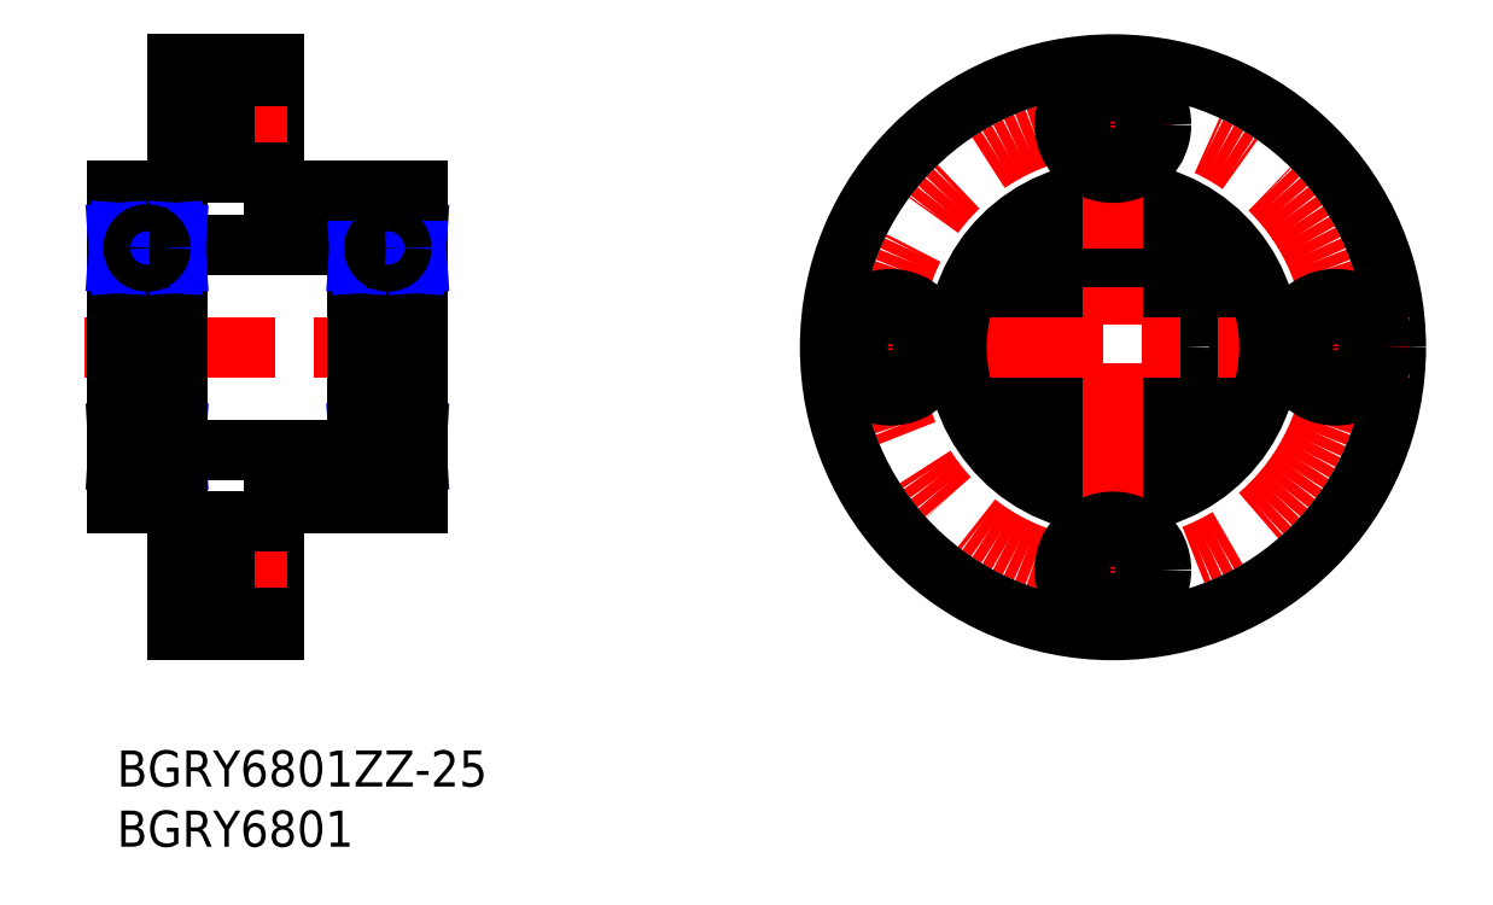
<metadata>
{"format":"dxf","ext":"dxf","renderer":"ezdxf+matplotlib","layout":"modelspace","background":"white","min_lineweight":24,"dpi":150}
</metadata>
<code>
0
SECTION
2
ENTITIES
0
INSERT
8
MSM_CONTINUOUS
2
*U19
10
0
20
0
30
0
0
INSERT
8
MSM_CONTINUOUS
2
*U20
10
0
20
0
30
0
0
LINE
8
MSM_CENTER
10
-2.707
20
33.5
30
0
11
27.48
21
33.5
31
0
0
LINE
8
MSM_CONTINUOUS
10
4.3e-15
20
46.5
30
0
11
4.3e-15
21
20.5
31
0
0
CIRCLE
8
MSM_CONTINUOUS
10
82.74
20
33.5
30
0
40
6
0
CIRCLE
8
MSM_CONTINUOUS
10
82.74
20
33.5
30
0
40
10.5
0
CIRCLE
8
MSM_CENTER
10
82.74
20
33.5
30
0
40
18.5
0
CIRCLE
8
MSM_CONTINUOUS
10
82.74
20
33.5
30
0
40
23.5
0
LINE
8
MSM_CENTER
10
107.4
20
33.5
30
0
11
58.13
21
33.5
31
0
0
CIRCLE
8
MSM_CONTINUOUS
10
82.74
20
33.5
30
0
40
13
0
CIRCLE
8
MSM_CONTINUOUS
10
64.24
20
33.5
30
0
40
4
0
CIRCLE
8
MSM_CONTINUOUS
10
64.24
20
33.5
30
0
40
2.25
0
LINE
8
MSM_CENTER
10
82.74
20
57.57
30
0
11
82.74
21
9.433
31
0
0
CIRCLE
8
MSM_CONTINUOUS
10
101.2
20
33.5
30
0
40
2.25
0
CIRCLE
8
MSM_CONTINUOUS
10
82.74
20
52
30
0
40
4
0
CIRCLE
8
MSM_CONTINUOUS
10
82.74
20
52
30
0
40
2.25
0
CIRCLE
8
MSM_CONTINUOUS
10
82.74
20
15
30
0
40
4
0
CIRCLE
8
MSM_CONTINUOUS
10
82.74
20
15
30
0
40
2.25
0
CIRCLE
8
MSM_CONTINUOUS
10
101.2
20
33.5
30
0
40
4
0
LINE
8
MSM_CONTINUOUS
10
5
20
57
30
0
11
13
21
57
31
0
0
LINE
8
MSM_CONTINUOUS
10
4.2e-15
20
46.5
30
0
11
5
21
46.5
31
0
0
LINE
8
MSM_CONTINUOUS
10
5
20
57
30
0
11
5
21
46.5
31
0
0
LINE
8
MSM_CONTINUOUS
10
13
20
57
30
0
11
13
21
46.5
31
0
0
LINE
8
MSM_CENTER
10
3.647
20
52
30
0
11
14.15
21
52
31
0
0
LINE
8
MSM_CONTINUOUS
10
8.9
20
56
30
0
11
8.9
21
48
31
0
0
LINE
8
MSM_CONTINUOUS
10
8.9
20
56
30
0
11
13
21
56
31
0
0
LINE
8
MSM_CONTINUOUS
10
8.9
20
48
30
0
11
13
21
48
31
0
0
LINE
8
MSM_CONTINUOUS
10
5
20
54.25
30
0
11
8.9
21
54.25
31
0
0
LINE
8
MSM_CONTINUOUS
10
5
20
49.75
30
0
11
8.9
21
49.75
31
0
0
LINE
8
MSM_CONTINUOUS
10
5
20
42
30
0
11
20
21
42
31
0
0
LINE
8
MSM_CONTINUOUS
10
5
20
10
30
0
11
5
21
20.5
31
0
0
LINE
8
MSM_CONTINUOUS
10
4.2e-15
20
20.5
30
0
11
5
21
20.5
31
0
0
LINE
8
MSM_CONTINUOUS
10
13
20
10
30
0
11
13
21
20.5
31
0
0
LINE
8
MSM_CONTINUOUS
10
5
20
10
30
0
11
13
21
10
31
0
0
LINE
8
MSM_CENTER
10
3.647
20
15
30
0
11
14.15
21
15
31
0
0
LINE
8
MSM_CONTINUOUS
10
8.9
20
11
30
0
11
13
21
11
31
0
0
LINE
8
MSM_CONTINUOUS
10
8.9
20
11
30
0
11
8.9
21
19
31
0
0
LINE
8
MSM_CONTINUOUS
10
8.9
20
19
30
0
11
13
21
19
31
0
0
LINE
8
MSM_CONTINUOUS
10
5
20
12.75
30
0
11
8.9
21
12.75
31
0
0
LINE
8
MSM_CONTINUOUS
10
5
20
17.25
30
0
11
8.9
21
17.25
31
0
0
LINE
8
MSM_CONTINUOUS
10
5
20
25
30
0
11
20
21
25
31
0
0
LINE
8
MSM_CONTINUOUS
10
20.23
20
26.5
30
0
11
20.23
21
24
31
0
0
LINE
8
MSM_CONTINUOUS
10
20.06
20
26.5
30
0
11
20.06
21
24
31
0
0
LINE
8
MSM_CONTINUOUS
10
24.77
20
24
30
0
11
24.77
21
26.5
31
0
0
LINE
8
MSM_CONTINUOUS
10
24.94
20
24
30
0
11
24.94
21
26.5
31
0
0
LINE
8
MSM_NARROW
10
20.06
20
24
30
0
11
20.23
21
26.5
31
0
0
LINE
8
MSM_NARROW
10
20.23
20
24
30
0
11
20.06
21
26.5
31
0
0
LINE
8
MSM_NARROW
10
24.77
20
24
30
0
11
24.94
21
26.5
31
0
0
LINE
8
MSM_NARROW
10
24.94
20
24
30
0
11
24.77
21
26.5
31
0
0
LINE
8
MSM_CONTINUOUS
10
25
20
23
30
0
11
20.3
21
23
31
0
0
LINE
8
MSM_CONTINUOUS
10
20
20
23.3
30
0
11
20
21
43.7
31
0
0
LINE
8
MSM_CONTINUOUS
10
20.23
20
24.43
30
0
11
21.74
21
24.43
31
0
0
ARC
8
MSM_CONTINUOUS
10
20.3
20
23.3
30
0
40
0.3
50
180
51
270
0
LINE
8
MSM_CONTINUOUS
10
20.23
20
24
30
0
11
20
21
24
31
0
0
LINE
8
MSM_CONTINUOUS
10
25
20
46.5
30
0
11
25
21
20.5
31
0
0
ARC
8
MSM_CONTINUOUS
10
24.7
20
23.3
30
0
40
0.3
50
270
51
0
0
LINE
8
MSM_CONTINUOUS
10
23.26
20
24.43
30
0
11
24.77
21
24.43
31
0
0
LINE
8
MSM_CONTINUOUS
10
24.77
20
24
30
0
11
25
21
24
31
0
0
LINE
8
MSM_CONTINUOUS
10
25
20
44
30
0
11
20.3
21
44
31
0
0
LINE
8
MSM_CONTINUOUS
10
20.3
20
39.5
30
0
11
24.7
21
39.5
31
0
0
LINE
8
MSM_CONTINUOUS
10
20.3
20
27.5
30
0
11
24.7
21
27.5
31
0
0
LINE
8
MSM_CONTINUOUS
10
20.23
20
42.58
30
0
11
21.74
21
42.58
31
0
0
ARC
8
MSM_CONTINUOUS
10
20.3
20
43.7
30
0
40
0.3
50
90
51
180
0
ARC
8
MSM_CONTINUOUS
10
20.3
20
39.8
30
0
40
0.3
50
180
51
270
0
LINE
8
MSM_CONTINUOUS
10
21.77
20
40.89
30
0
11
20.23
21
40.89
31
0
0
LINE
8
MSM_CONTINUOUS
10
20.23
20
40.5
30
0
11
20.23
21
43
31
0
0
LINE
8
MSM_CONTINUOUS
10
20.23
20
43
30
0
11
20
21
43
31
0
0
LINE
8
MSM_CONTINUOUS
10
20
20
40.5
30
0
11
20.23
21
40.5
31
0
0
LINE
8
MSM_CONTINUOUS
10
20.06
20
40.5
30
0
11
20.06
21
43
31
0
0
LINE
8
MSM_NARROW
10
20.06
20
43
30
0
11
20.23
21
40.5
31
0
0
LINE
8
MSM_NARROW
10
20.23
20
43
30
0
11
20.06
21
40.5
31
0
0
ARC
8
MSM_CONTINUOUS
10
20.3
20
27.2
30
0
40
0.3
50
90
51
180
0
LINE
8
MSM_CONTINUOUS
10
21.77
20
26.11
30
0
11
20.23
21
26.11
31
0
0
LINE
8
MSM_CONTINUOUS
10
20
20
26.5
30
0
11
20.23
21
26.5
31
0
0
ARC
8
MSM_CONTINUOUS
10
24.7
20
43.7
30
0
40
0.3
50
0
51
90
0
LINE
8
MSM_CONTINUOUS
10
23.26
20
42.58
30
0
11
24.77
21
42.58
31
0
0
LINE
8
MSM_CONTINUOUS
10
24.77
20
43
30
0
11
25
21
43
31
0
0
LINE
8
MSM_CONTINUOUS
10
24.77
20
40.89
30
0
11
23.23
21
40.89
31
0
0
ARC
8
MSM_CONTINUOUS
10
24.7
20
39.8
30
0
40
0.3
50
270
51
0
0
LINE
8
MSM_CONTINUOUS
10
24.77
20
40.5
30
0
11
25
21
40.5
31
0
0
LINE
8
MSM_CONTINUOUS
10
24.77
20
43
30
0
11
24.77
21
40.5
31
0
0
LINE
8
MSM_CONTINUOUS
10
24.94
20
43
30
0
11
24.94
21
40.5
31
0
0
LINE
8
MSM_NARROW
10
24.77
20
43
30
0
11
24.94
21
40.5
31
0
0
LINE
8
MSM_NARROW
10
24.94
20
43
30
0
11
24.77
21
40.5
31
0
0
LINE
8
MSM_CONTINUOUS
10
24.77
20
26.11
30
0
11
23.23
21
26.11
31
0
0
ARC
8
MSM_CONTINUOUS
10
24.7
20
27.2
30
0
40
0.3
50
0
51
90
0
LINE
8
MSM_CONTINUOUS
10
24.77
20
26.5
30
0
11
25
21
26.5
31
0
0
CIRCLE
8
MSM_CONTINUOUS
10
22.5
20
41.75
30
0
40
1.125
0
CIRCLE
8
MSM_CONTINUOUS
10
22.5
20
25.25
30
0
40
1.125
0
LINE
8
MSM_CONTINUOUS
10
4.77
20
26.5
30
0
11
4.77
21
24
31
0
0
LINE
8
MSM_CONTINUOUS
10
4.943
20
26.5
30
0
11
4.943
21
24
31
0
0
LINE
8
MSM_CONTINUOUS
10
0.23
20
24
30
0
11
0.23
21
26.5
31
0
0
LINE
8
MSM_CONTINUOUS
10
0.0575
20
24
30
0
11
0.0575
21
26.5
31
0
0
LINE
8
MSM_NARROW
10
4.943
20
24
30
0
11
4.77
21
26.5
31
0
0
LINE
8
MSM_NARROW
10
4.77
20
24
30
0
11
4.943
21
26.5
31
0
0
LINE
8
MSM_NARROW
10
0.23
20
24
30
0
11
0.0575
21
26.5
31
0
0
LINE
8
MSM_NARROW
10
0.0575
20
24
30
0
11
0.23
21
26.5
31
0
0
LINE
8
MSM_CONTINUOUS
10
4.2e-15
20
23
30
0
11
4.7
21
23
31
0
0
LINE
8
MSM_CONTINUOUS
10
5
20
23.3
30
0
11
5
21
43.7
31
0
0
LINE
8
MSM_CONTINUOUS
10
4.77
20
24.43
30
0
11
3.265
21
24.43
31
0
0
ARC
8
MSM_CONTINUOUS
10
4.7
20
23.3
30
0
40
0.3
50
270
51
8.538e-07
0
LINE
8
MSM_CONTINUOUS
10
4.77
20
24
30
0
11
5
21
24
31
0
0
ARC
8
MSM_CONTINUOUS
10
0.3
20
23.3
30
0
40
0.3
50
180
51
270
0
LINE
8
MSM_CONTINUOUS
10
1.735
20
24.43
30
0
11
0.23
21
24.43
31
0
0
LINE
8
MSM_CONTINUOUS
10
0.23
20
24
30
0
11
6.2e-15
21
24
31
0
0
LINE
8
MSM_CONTINUOUS
10
4.3e-15
20
44
30
0
11
4.7
21
44
31
0
0
LINE
8
MSM_CONTINUOUS
10
4.7
20
39.5
30
0
11
0.3
21
39.5
31
0
0
LINE
8
MSM_CONTINUOUS
10
4.7
20
27.5
30
0
11
0.3
21
27.5
31
0
0
LINE
8
MSM_CONTINUOUS
10
4.77
20
42.58
30
0
11
3.265
21
42.58
31
0
0
ARC
8
MSM_CONTINUOUS
10
4.7
20
43.7
30
0
40
0.3
50
0
51
90
0
ARC
8
MSM_CONTINUOUS
10
4.7
20
39.8
30
0
40
0.3
50
270
51
0
0
LINE
8
MSM_CONTINUOUS
10
3.225
20
40.89
30
0
11
4.77
21
40.89
31
0
0
LINE
8
MSM_CONTINUOUS
10
4.77
20
40.5
30
0
11
4.77
21
43
31
0
0
LINE
8
MSM_CONTINUOUS
10
4.77
20
43
30
0
11
5
21
43
31
0
0
LINE
8
MSM_CONTINUOUS
10
5
20
40.5
30
0
11
4.77
21
40.5
31
0
0
LINE
8
MSM_CONTINUOUS
10
4.943
20
40.5
30
0
11
4.943
21
43
31
0
0
LINE
8
MSM_NARROW
10
4.943
20
43
30
0
11
4.77
21
40.5
31
0
0
LINE
8
MSM_NARROW
10
4.77
20
43
30
0
11
4.943
21
40.5
31
0
0
ARC
8
MSM_CONTINUOUS
10
4.7
20
27.2
30
0
40
0.3
50
0
51
90
0
LINE
8
MSM_CONTINUOUS
10
3.225
20
26.11
30
0
11
4.77
21
26.11
31
0
0
LINE
8
MSM_CONTINUOUS
10
5
20
26.5
30
0
11
4.77
21
26.5
31
0
0
ARC
8
MSM_CONTINUOUS
10
0.3
20
43.7
30
0
40
0.3
50
90
51
180
0
LINE
8
MSM_CONTINUOUS
10
1.735
20
42.58
30
0
11
0.23
21
42.58
31
0
0
LINE
8
MSM_CONTINUOUS
10
0.23
20
43
30
0
11
6.2e-15
21
43
31
0
0
LINE
8
MSM_CONTINUOUS
10
0.23
20
40.89
30
0
11
1.775
21
40.89
31
0
0
ARC
8
MSM_CONTINUOUS
10
0.3
20
39.8
30
0
40
0.3
50
180
51
270
0
LINE
8
MSM_CONTINUOUS
10
0.23
20
40.5
30
0
11
6.2e-15
21
40.5
31
0
0
LINE
8
MSM_CONTINUOUS
10
0.23
20
43
30
0
11
0.23
21
40.5
31
0
0
LINE
8
MSM_CONTINUOUS
10
0.0575
20
43
30
0
11
0.0575
21
40.5
31
0
0
LINE
8
MSM_NARROW
10
0.23
20
43
30
0
11
0.0575
21
40.5
31
0
0
LINE
8
MSM_NARROW
10
0.0575
20
43
30
0
11
0.23
21
40.5
31
0
0
LINE
8
MSM_CONTINUOUS
10
0.23
20
26.11
30
0
11
1.775
21
26.11
31
0
0
ARC
8
MSM_CONTINUOUS
10
0.3
20
27.2
30
0
40
0.3
50
90
51
180
0
LINE
8
MSM_CONTINUOUS
10
0.23
20
26.5
30
0
11
6.2e-15
21
26.5
31
0
0
CIRCLE
8
MSM_CONTINUOUS
10
2.5
20
41.75
30
0
40
1.125
0
CIRCLE
8
MSM_CONTINUOUS
10
2.5
20
25.25
30
0
40
1.125
0
LINE
8
MSM_CONTINUOUS
10
13
20
46.5
30
0
11
25
21
46.5
31
0
0
LINE
8
MSM_CONTINUOUS
10
13
20
20.5
30
0
11
25
21
20.5
31
0
0
ENDSEC
0
EOF

</code>
